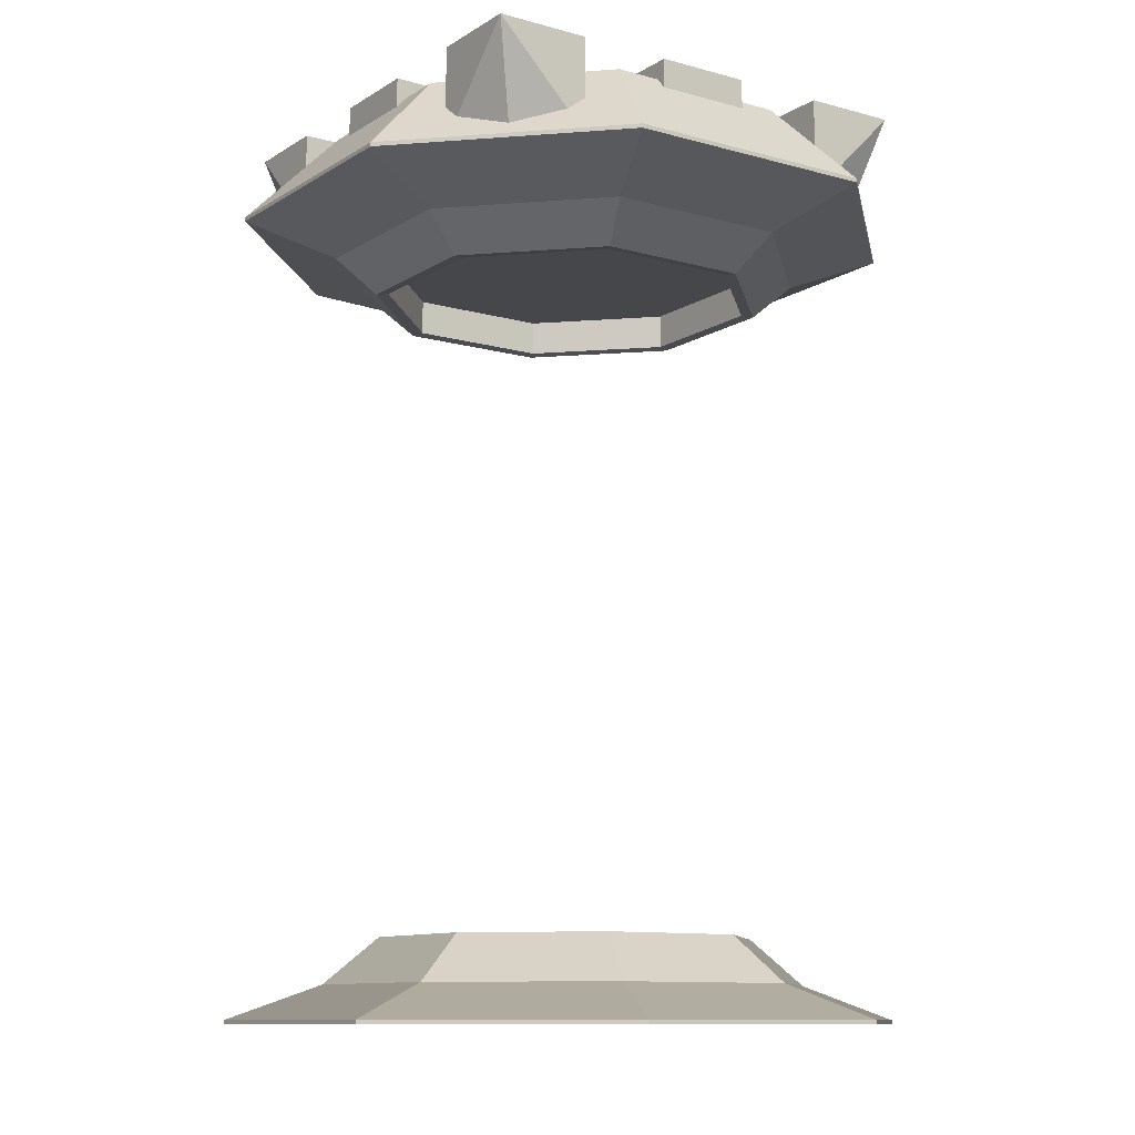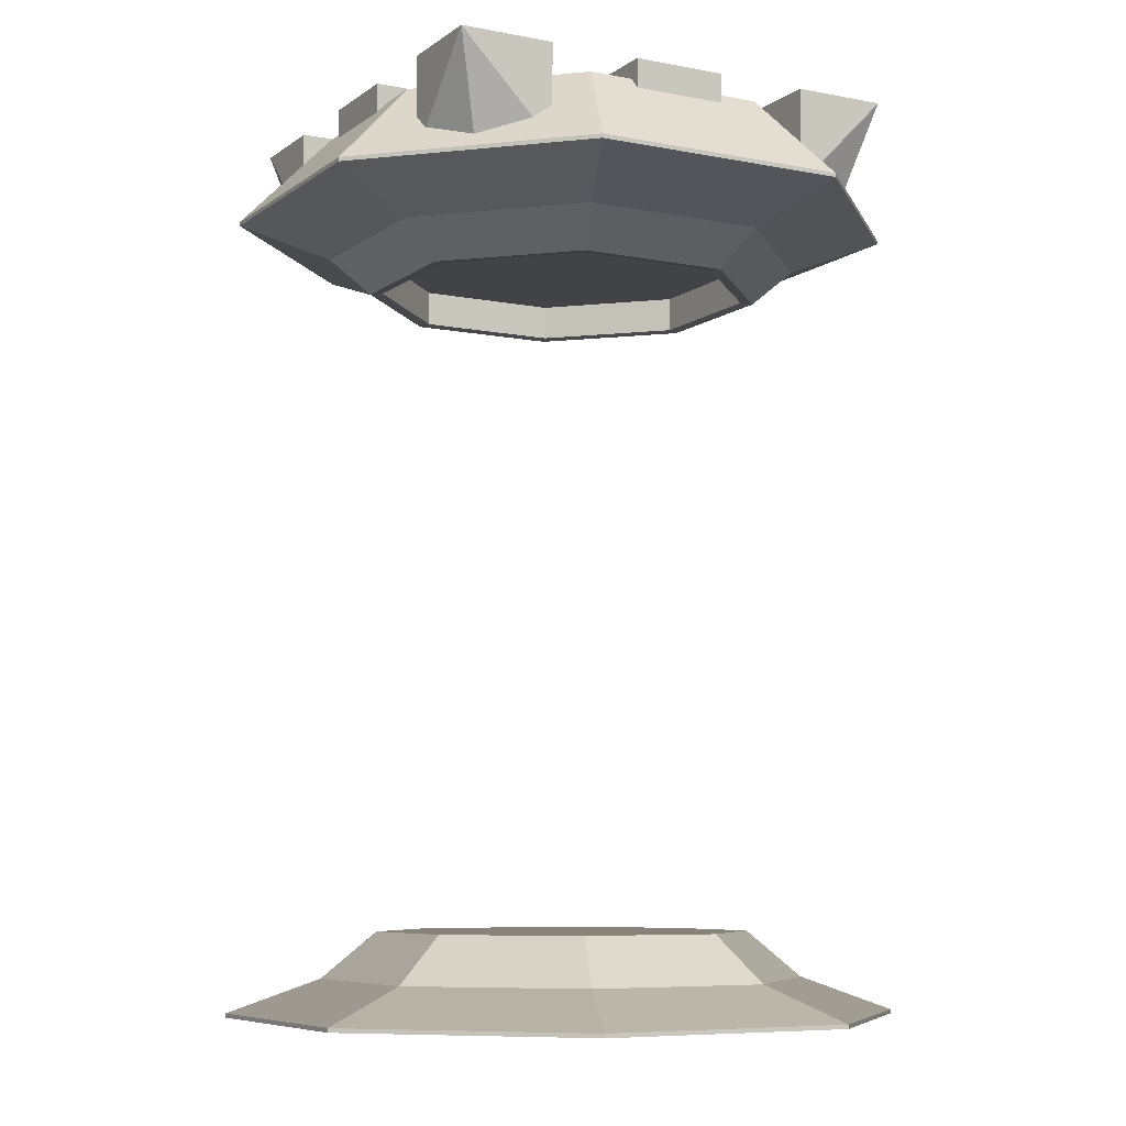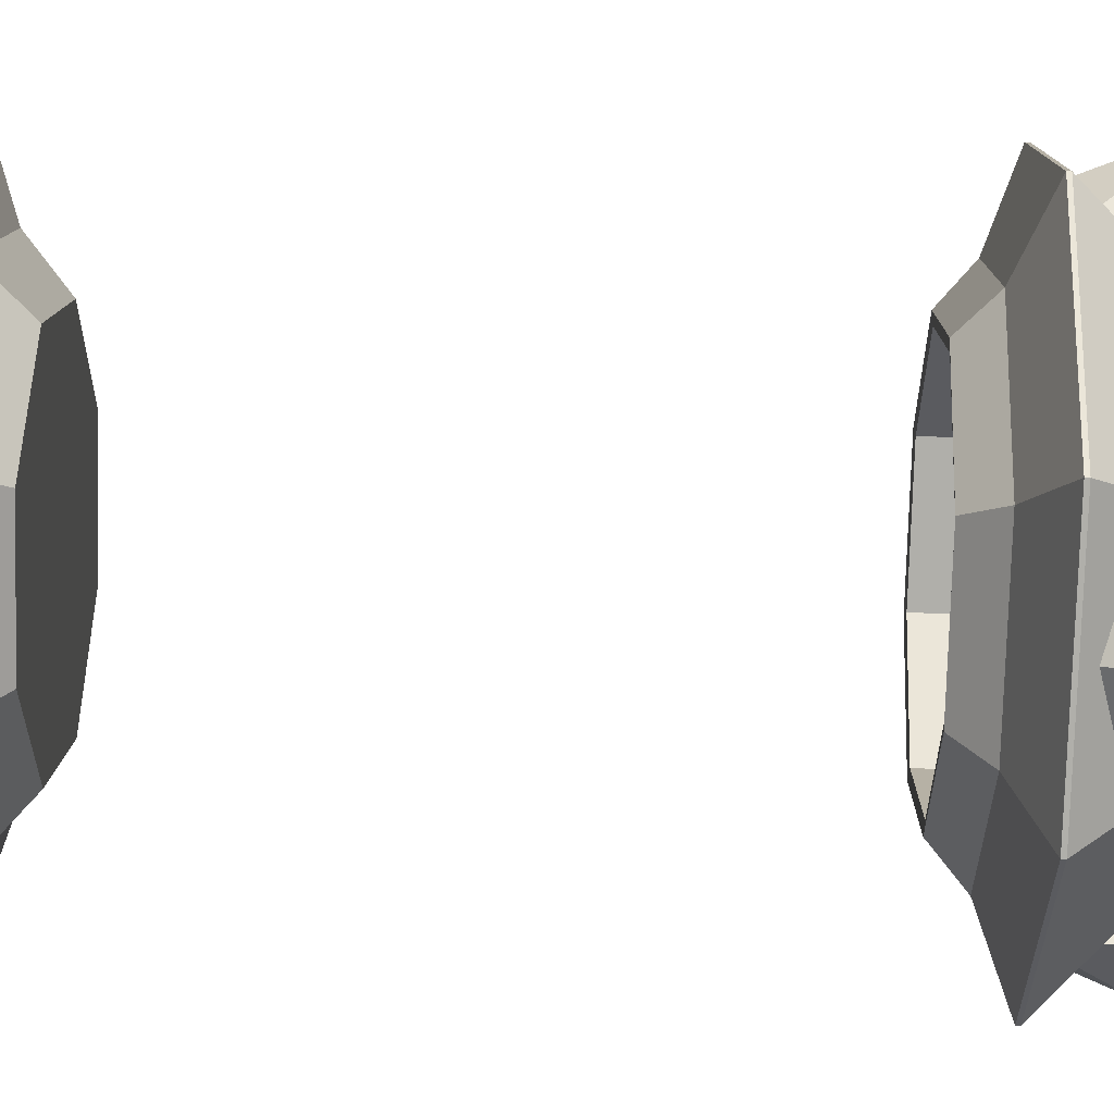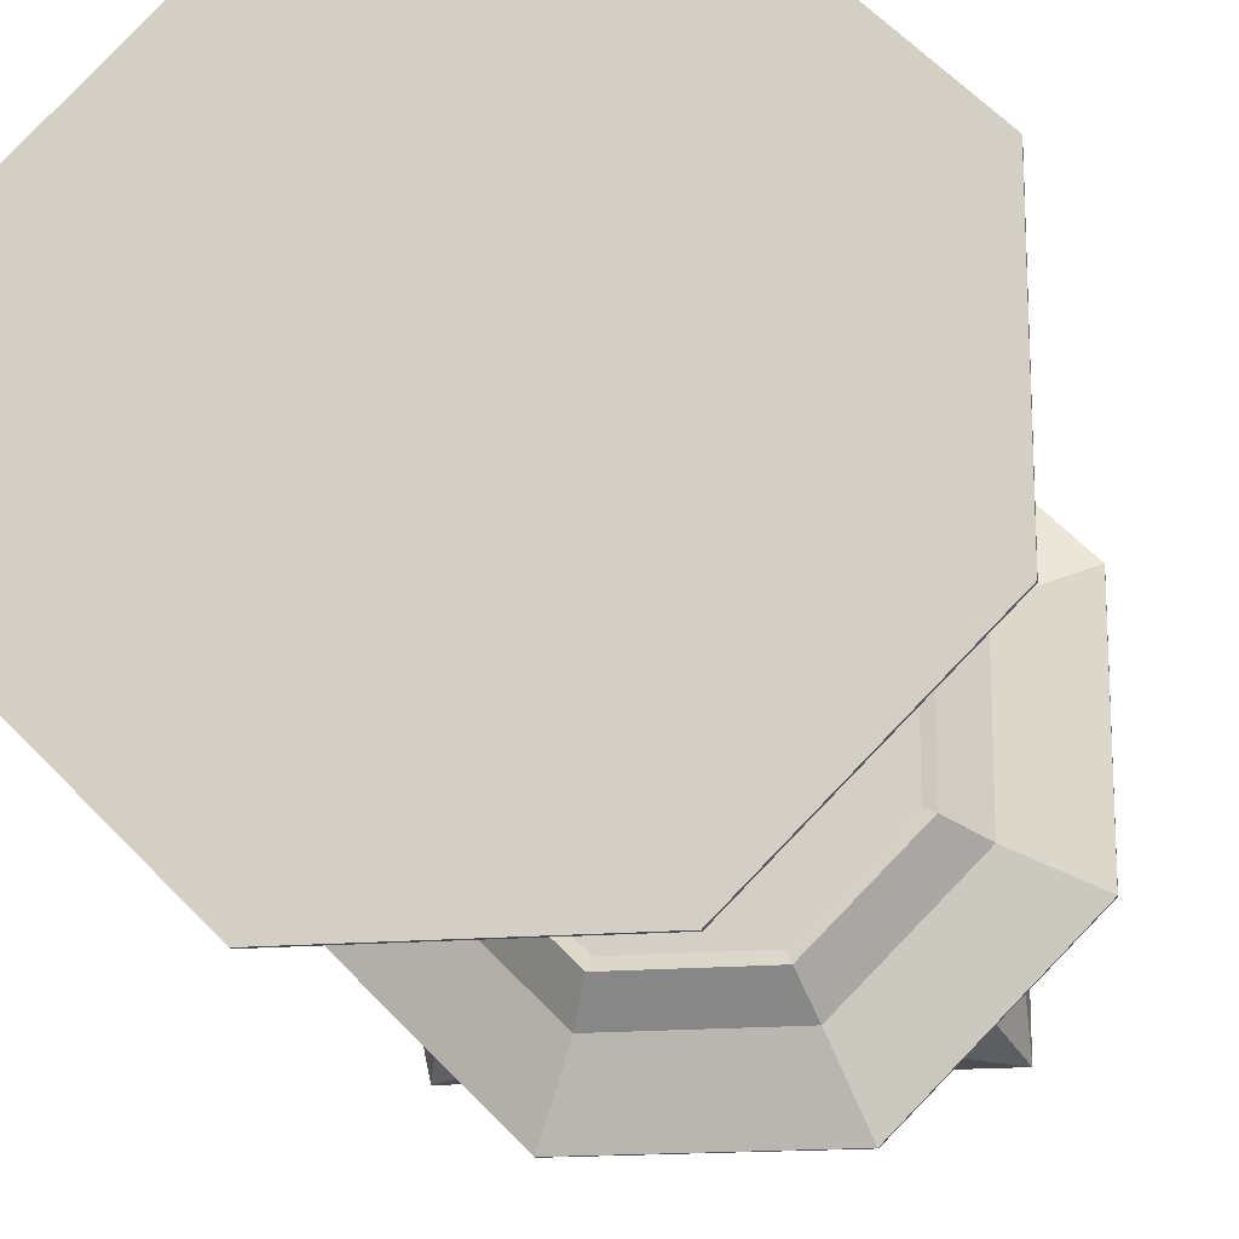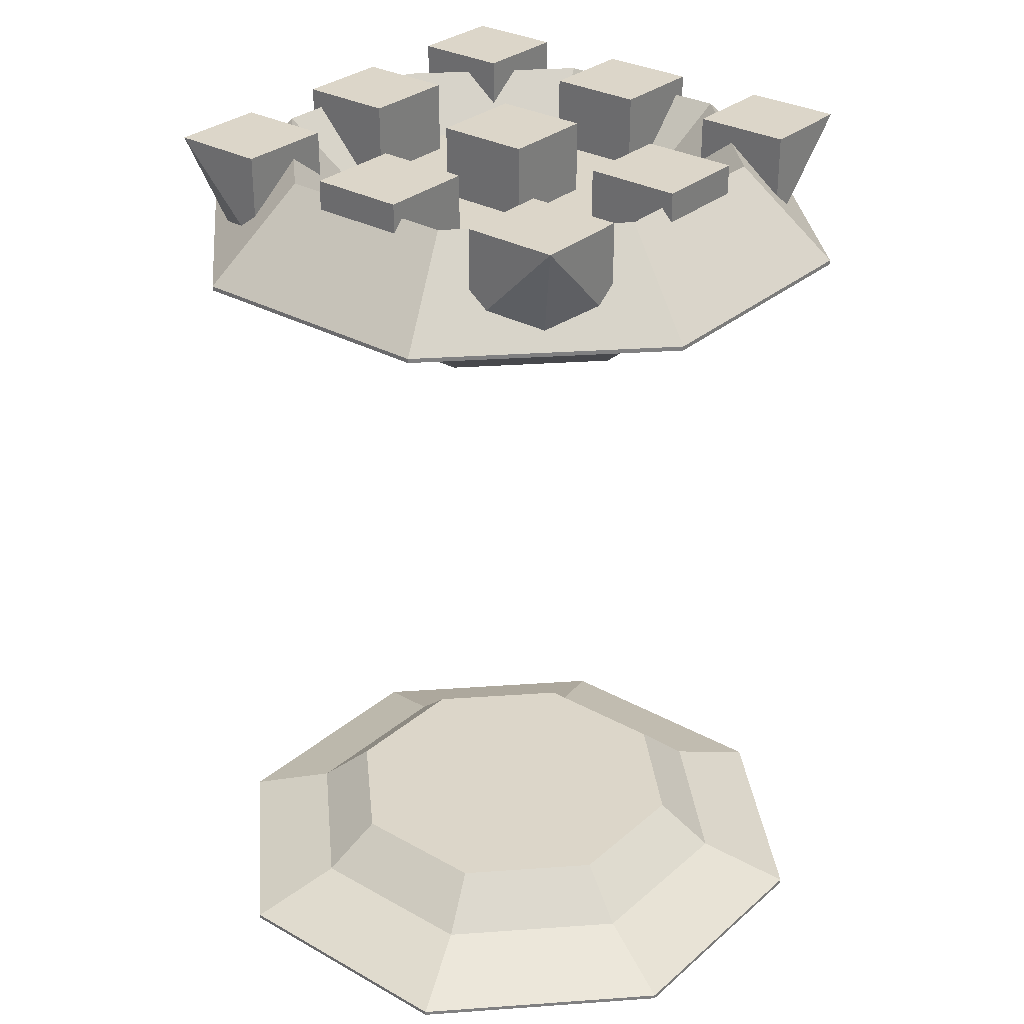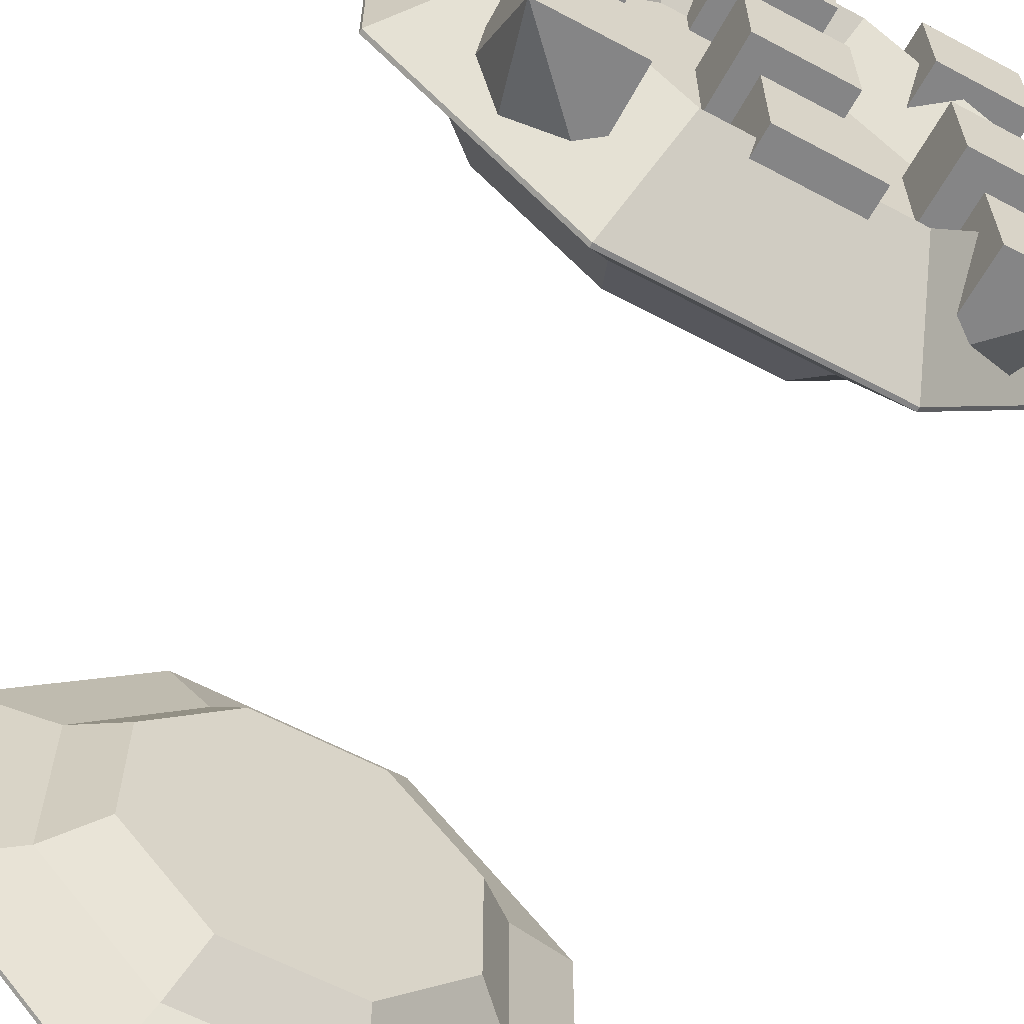
<metadata>
{"format":"obj","ext":"obj","renderer":"f3d","projection":"perspective","resolution":1024,"background":"white","views":[{"elev":-10.8,"azim":-34.3,"up":"+Y"},{"elev":-7.4,"azim":151.3,"up":"+Y"},{"elev":56.7,"azim":92.3,"up":"+Z"},{"elev":-16.5,"azim":10.5,"up":"+Z"},{"elev":30.2,"azim":129.1,"up":"+Y"},{"elev":-61.9,"azim":151.6,"up":"+Z"}]}
</metadata>
<code>
o TopMidxMidz
v -0.254 4.366 0.254
v -0.254 4.366 -0.254
v 0.254 4.366 -0.254
v 0.254 4.366 0.254
v -0.254 4.883 0.254
v -0.254 4.883 -0.254
v 0.254 4.883 -0.254
v 0.254 4.883 0.254
f 5 6 1
f 6 7 2
f 7 8 3
f 8 5 4
f 1 2 4
f 8 7 5
f 6 2 1
f 7 3 2
f 8 4 3
f 5 1 4
f 2 3 4
f 7 6 5
o Base
v -0.3827 0.4518 -0.9239
v 0.3827 0.4518 -0.9239
v 0.9239 0.4518 -0.3827
v 0.9239 0.4518 0.3827
v 0.3827 0.4518 0.9239
v -0.3827 0.4518 0.9239
v -0.9239 0.4518 0.3827
v -0.9239 0.4518 -0.3827
v -0.4943 0.2065 -1.193
v 0.4943 0.2065 -1.193
v 1.193 0.2065 -0.4943
v 1.193 0.2065 0.4943
v 0.4943 0.2065 1.193
v -0.4943 0.2065 1.193
v -1.193 0.2065 0.4943
v -1.193 0.2065 -0.4943
v -0.6841 0.005799 -1.652
v -0.6841 0.02787 -1.652
v 0.6841 0.005799 -1.652
v 0.6841 0.02787 -1.652
v 1.652 0.005799 -0.6841
v 1.652 0.02787 -0.6841
v 1.652 0.005799 0.6841
v 1.652 0.02787 0.6841
v 0.6841 0.005799 1.652
v 0.6841 0.02787 1.652
v -0.6841 0.005799 1.652
v -0.6841 0.02787 1.652
v -1.652 0.005799 0.6841
v -1.652 0.02787 0.6841
v -1.652 0.005799 -0.6841
v -1.652 0.02787 -0.6841
f 14 15 22
f 11 12 19
f 16 9 24
f 10 9 11
f 9 10 17
f 13 14 21
f 22 23 36
f 19 20 30
f 24 17 40
f 17 18 26
f 12 13 20
f 15 16 23
f 10 11 18
f 25 26 27
f 27 28 29
f 29 30 31
f 31 32 33
f 33 34 35
f 35 36 37
f 39 40 25
f 37 38 39
f 20 21 32
f 23 24 38
f 18 19 28
f 25 27 39
f 21 22 34
f 15 23 22
f 12 20 19
f 9 17 24
f 9 16 11
f 16 15 14
f 11 16 14
f 12 11 13
f 11 14 13
f 10 18 17
f 14 22 21
f 23 38 36
f 20 32 30
f 17 26 40
f 18 28 26
f 13 21 20
f 16 24 23
f 11 19 18
f 26 28 27
f 28 30 29
f 30 32 31
f 32 34 33
f 34 36 35
f 36 38 37
f 40 26 25
f 38 40 39
f 21 34 32
f 24 40 38
f 19 30 28
f 27 29 39
f 29 31 39
f 31 33 39
f 33 35 39
f 35 37 39
f 22 36 34
o Top
v -0.3827 4.499 0.9239
v -0.3827 3.927 0.9239
v 0.3827 4.499 0.9239
v 0.3827 3.927 0.9239
v 0.9239 4.499 0.3827
v 0.9239 3.927 0.3827
v 0.9239 4.499 -0.3827
v 0.9239 3.927 -0.3827
v 0.3827 4.499 -0.9239
v 0.3827 3.927 -0.9239
v -0.3827 4.499 -0.9239
v -0.3827 3.927 -0.9239
v -0.9239 4.499 -0.3827
v -0.9239 3.927 -0.3827
v -0.9239 4.499 0.3827
v -0.9239 3.927 0.3827
v -0.4943 4.791 1.193
v -0.4943 4.109 1.193
v 0.4943 4.791 1.193
v 0.4943 4.109 1.193
v 1.193 4.791 0.4943
v 1.193 4.109 0.4943
v 1.193 4.791 -0.4943
v 1.193 4.109 -0.4943
v 0.4943 4.791 -1.193
v 0.4943 4.109 -1.193
v -0.4943 4.791 -1.193
v -0.4943 4.109 -1.193
v -1.193 4.791 -0.4943
v -1.193 4.109 -0.4943
v -1.193 4.791 0.4943
v -1.193 4.109 0.4943
v -0.6841 4.31 1.652
v -0.6841 4.288 1.652
v 0.6841 4.31 1.652
v 0.6841 4.288 1.652
v 1.652 4.31 0.6841
v 1.652 4.288 0.6841
v 1.652 4.31 -0.6841
v 1.652 4.288 -0.6841
v 0.6841 4.31 -1.652
v 0.6841 4.288 -1.652
v -0.6841 4.31 -1.652
v -0.6841 4.288 -1.652
v -1.652 4.31 -0.6841
v -1.652 4.288 -0.6841
v -1.652 4.31 0.6841
v -1.652 4.288 0.6841
v 0.9861 3.92 0.4085
v -0.9861 3.92 0.4085
v 0.4085 3.92 0.9861
v -0.4085 3.92 0.9861
v -0.4085 3.92 -0.9861
v 0.4085 3.92 -0.9861
v 0.9861 3.92 -0.4085
v -0.9861 3.92 -0.4085
v -0.3827 4.113 0.9239
v 0.3827 4.113 0.9239
v 0.9239 4.113 0.3827
v 0.9239 4.113 -0.3827
v 0.3827 4.113 -0.9239
v -0.3827 4.113 -0.9239
v -0.9239 4.113 -0.3827
v -0.9239 4.113 0.3827
f 45 43 61
f 93 96 68
f 55 53 71
f 89 95 62
f 49 47 65
f 90 92 72
f 42 56 97
f 92 91 58
f 94 93 66
f 41 43 55
f 67 65 83
f 61 59 77
f 68 70 84
f 71 69 87
f 62 64 78
f 65 63 81
f 72 58 88
f 58 60 74
f 51 49 67
f 43 41 59
f 95 94 64
f 41 55 57
f 96 90 70
f 47 45 63
f 91 89 60
f 53 51 69
f 73 74 75
f 75 76 77
f 77 78 79
f 79 80 81
f 81 82 83
f 83 84 85
f 87 88 73
f 85 86 87
f 59 57 75
f 64 66 80
f 57 71 73
f 70 72 86
f 63 61 79
f 60 62 76
f 69 67 85
f 66 68 82
f 52 54 93
f 46 48 89
f 56 42 90
f 42 44 92
f 50 52 94
f 48 50 95
f 54 56 96
f 44 46 91
f 98 97 99
f 56 54 104
f 54 52 103
f 52 50 102
f 50 48 101
f 48 46 100
f 46 44 99
f 44 42 98
f 43 59 61
f 96 70 68
f 53 69 71
f 95 64 62
f 47 63 65
f 92 58 72
f 56 104 97
f 91 60 58
f 93 68 66
f 43 45 55
f 47 49 51
f 45 47 51
f 55 45 53
f 45 51 53
f 65 81 83
f 59 75 77
f 70 86 84
f 69 85 87
f 64 80 78
f 63 79 81
f 58 74 88
f 60 76 74
f 49 65 67
f 41 57 59
f 94 66 64
f 55 71 57
f 90 72 70
f 45 61 63
f 89 62 60
f 51 67 69
f 74 76 75
f 76 78 77
f 78 80 79
f 80 82 81
f 82 84 83
f 84 86 85
f 88 74 73
f 86 88 87
f 57 73 75
f 66 82 80
f 71 87 73
f 72 88 86
f 61 77 79
f 62 78 76
f 67 83 85
f 68 84 82
f 54 96 93
f 48 95 89
f 42 92 90
f 44 91 92
f 52 93 94
f 50 94 95
f 56 90 96
f 46 89 91
f 97 104 99
f 104 103 102
f 99 104 102
f 100 99 101
f 99 102 101
f 54 103 104
f 52 102 103
f 50 101 102
f 48 100 101
f 46 99 100
f 44 98 99
f 42 97 98
o TopPosxMidz
v 0.746 4.366 0.254
v 0.746 4.366 -0.254
v 1.254 4.366 -0.254
v 1.254 4.366 0.254
v 0.746 4.883 0.254
v 0.746 4.883 -0.254
v 1.254 4.883 -0.254
v 1.254 4.883 0.254
f 109 110 105
f 110 111 106
f 111 112 107
f 112 109 108
f 105 106 108
f 112 111 109
f 110 106 105
f 111 107 106
f 112 108 107
f 109 105 108
f 106 107 108
f 111 110 109
o TopMidxPosz
v -0.254 4.366 -0.746
v -0.254 4.366 -1.254
v 0.254 4.366 -1.254
v 0.254 4.366 -0.746
v -0.254 4.883 -0.746
v -0.254 4.883 -1.254
v 0.254 4.883 -1.254
v 0.254 4.883 -0.746
f 117 118 113
f 118 119 114
f 119 120 115
f 120 117 116
f 113 114 116
f 120 119 117
f 118 114 113
f 119 115 114
f 120 116 115
f 117 113 116
f 114 115 116
f 119 118 117
o TopPosxNegz
v 0.746 4.366 1.254
v 0.746 4.366 0.746
v 1.254 4.366 0.746
v 1.104 4.366 1.104
v 0.746 4.883 1.254
v 0.746 4.883 0.746
v 1.254 4.883 0.746
v 1.254 4.883 1.254
f 125 126 121
f 126 127 122
f 127 128 123
f 128 125 121
f 121 122 123
f 128 127 125
f 126 122 121
f 127 123 122
f 128 124 123
f 124 128 121
f 124 121 123
f 127 126 125
o TopMidxNegz
v -0.254 4.366 1.254
v -0.254 4.366 0.746
v 0.254 4.366 0.746
v 0.254 4.366 1.254
v -0.254 4.883 1.254
v -0.254 4.883 0.746
v 0.254 4.883 0.746
v 0.254 4.883 1.254
f 133 134 129
f 134 135 130
f 135 136 131
f 136 133 132
f 129 130 132
f 136 135 133
f 134 130 129
f 135 131 130
f 136 132 131
f 133 129 132
f 130 131 132
f 135 134 133
o TopNegxNegz
v -1.104 4.366 1.104
v -1.254 4.366 0.746
v -0.746 4.366 0.746
v -0.746 4.366 1.254
v -1.254 4.883 1.254
v -1.254 4.883 0.746
v -0.746 4.883 0.746
v -0.746 4.883 1.254
f 141 142 138
f 142 143 138
f 143 144 139
f 144 141 140
f 137 138 140
f 144 143 141
f 137 141 138
f 143 139 138
f 144 140 139
f 141 137 140
f 138 139 140
f 143 142 141
o TopNegxMidz
v -1.254 4.366 0.254
v -1.254 4.366 -0.254
v -0.746 4.366 -0.254
v -0.746 4.366 0.254
v -1.254 4.883 0.254
v -1.254 4.883 -0.254
v -0.746 4.883 -0.254
v -0.746 4.883 0.254
f 149 150 145
f 150 151 146
f 151 152 147
f 152 149 148
f 145 146 148
f 152 151 149
f 150 146 145
f 151 147 146
f 152 148 147
f 149 145 148
f 146 147 148
f 151 150 149
o TopNegxPosz
v -1.254 4.366 -0.746
v -1.104 4.366 -1.104
v -0.746 4.366 -1.254
v -0.746 4.366 -0.746
v -1.254 4.883 -0.746
v -1.254 4.883 -1.254
v -0.746 4.883 -1.254
v -0.746 4.883 -0.746
f 157 158 153
f 158 159 155
f 159 160 155
f 160 157 156
f 153 154 155
f 160 159 157
f 158 154 153
f 154 158 155
f 160 156 155
f 157 153 156
f 156 153 155
f 159 158 157
o TopPosxPosz
v 0.746 4.366 -0.746
v 0.746 4.366 -1.254
v 1.104 4.366 -1.104
v 1.254 4.366 -0.746
v 0.746 4.883 -0.746
v 0.746 4.883 -1.254
v 1.254 4.883 -1.254
v 1.254 4.883 -0.746
f 165 166 161
f 166 167 162
f 167 168 164
f 168 165 164
f 161 162 164
f 168 167 165
f 166 162 161
f 167 163 162
f 163 167 164
f 165 161 164
f 162 163 164
f 167 166 165

</code>
